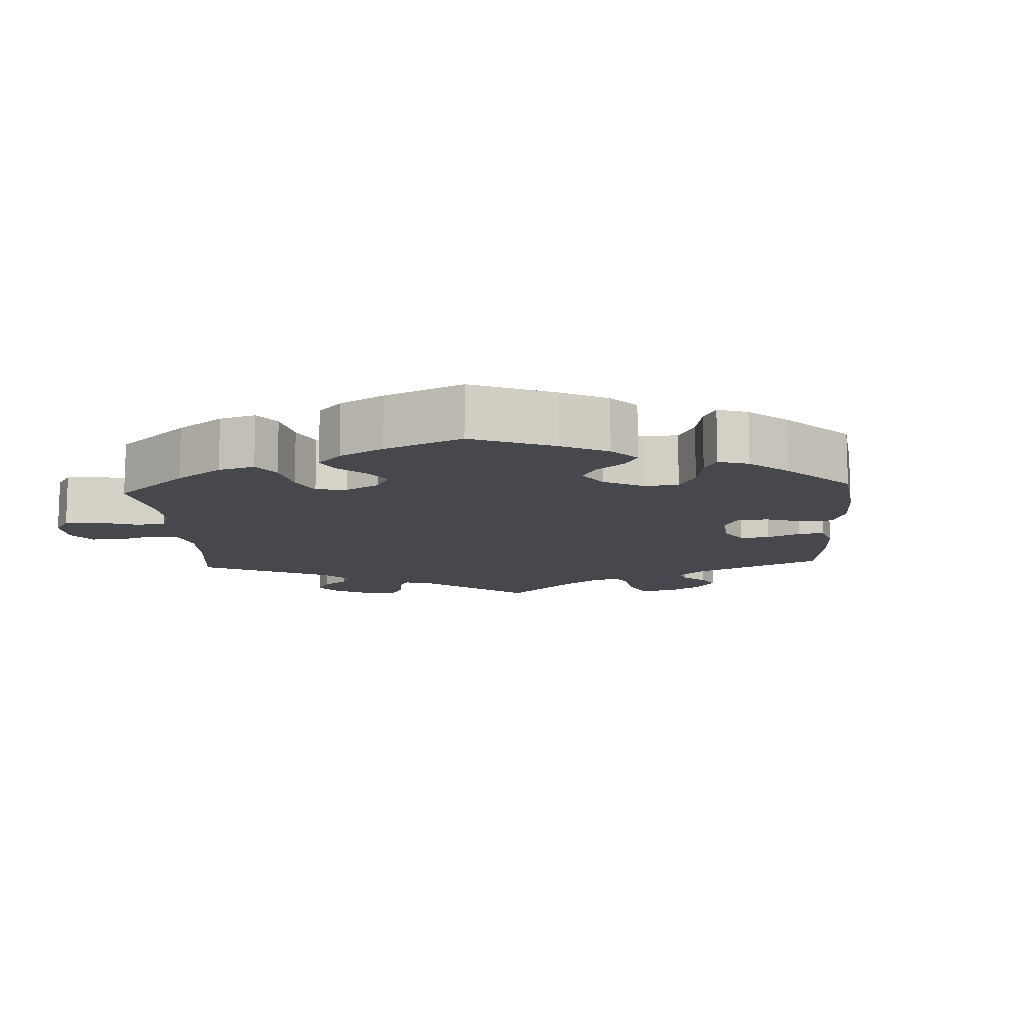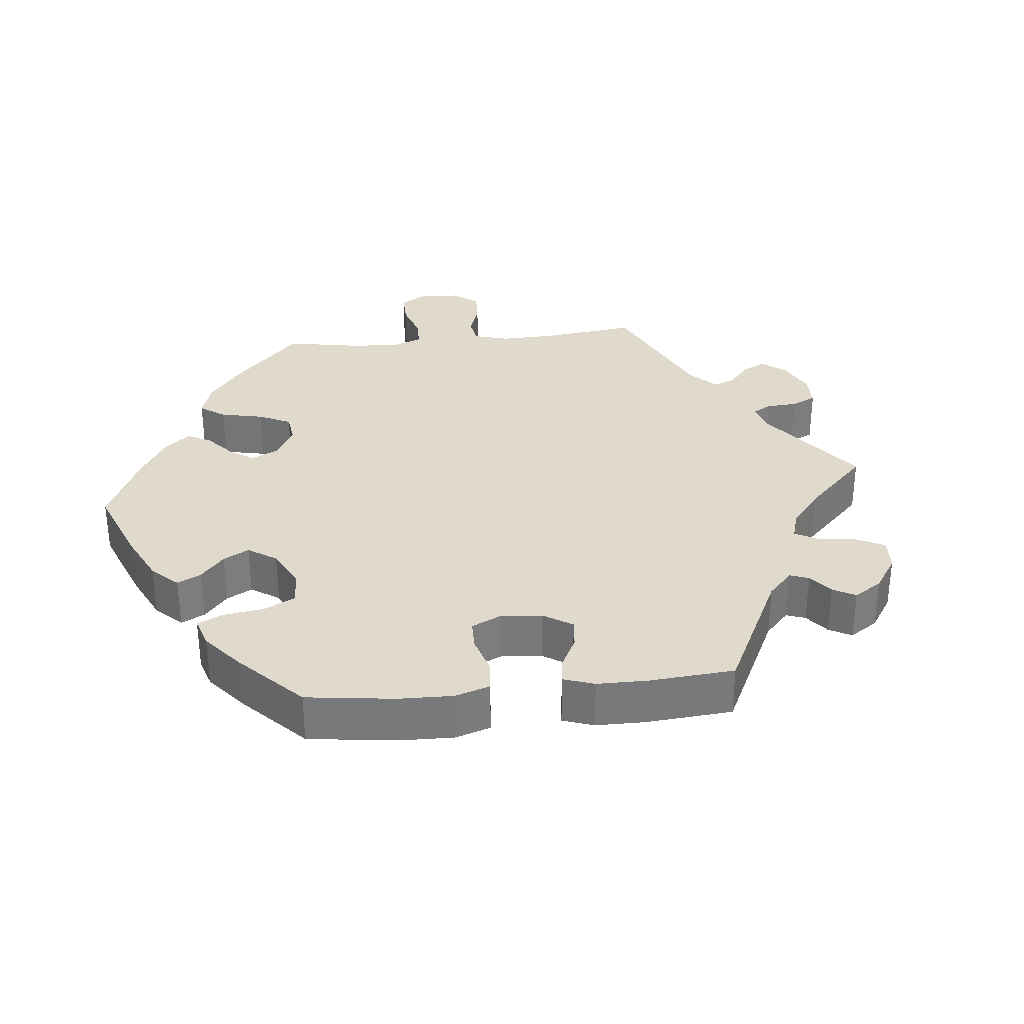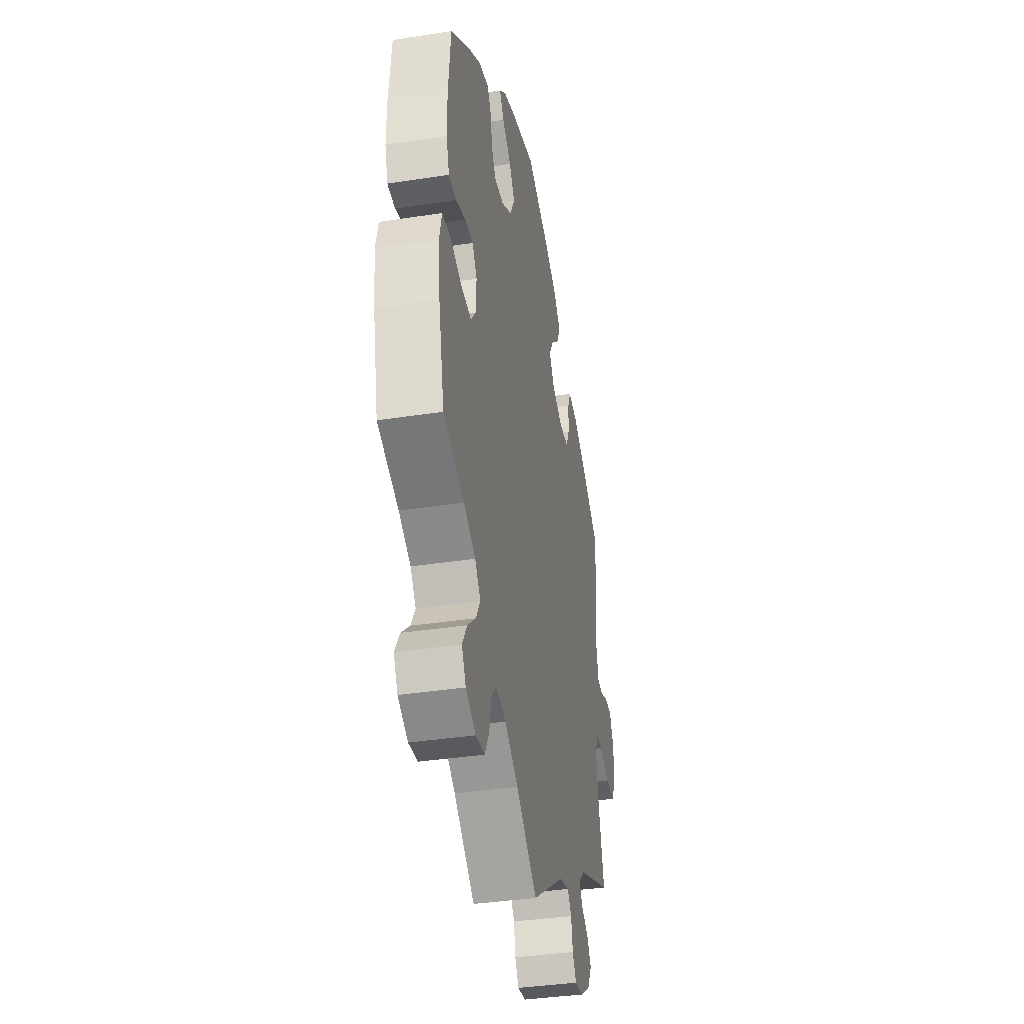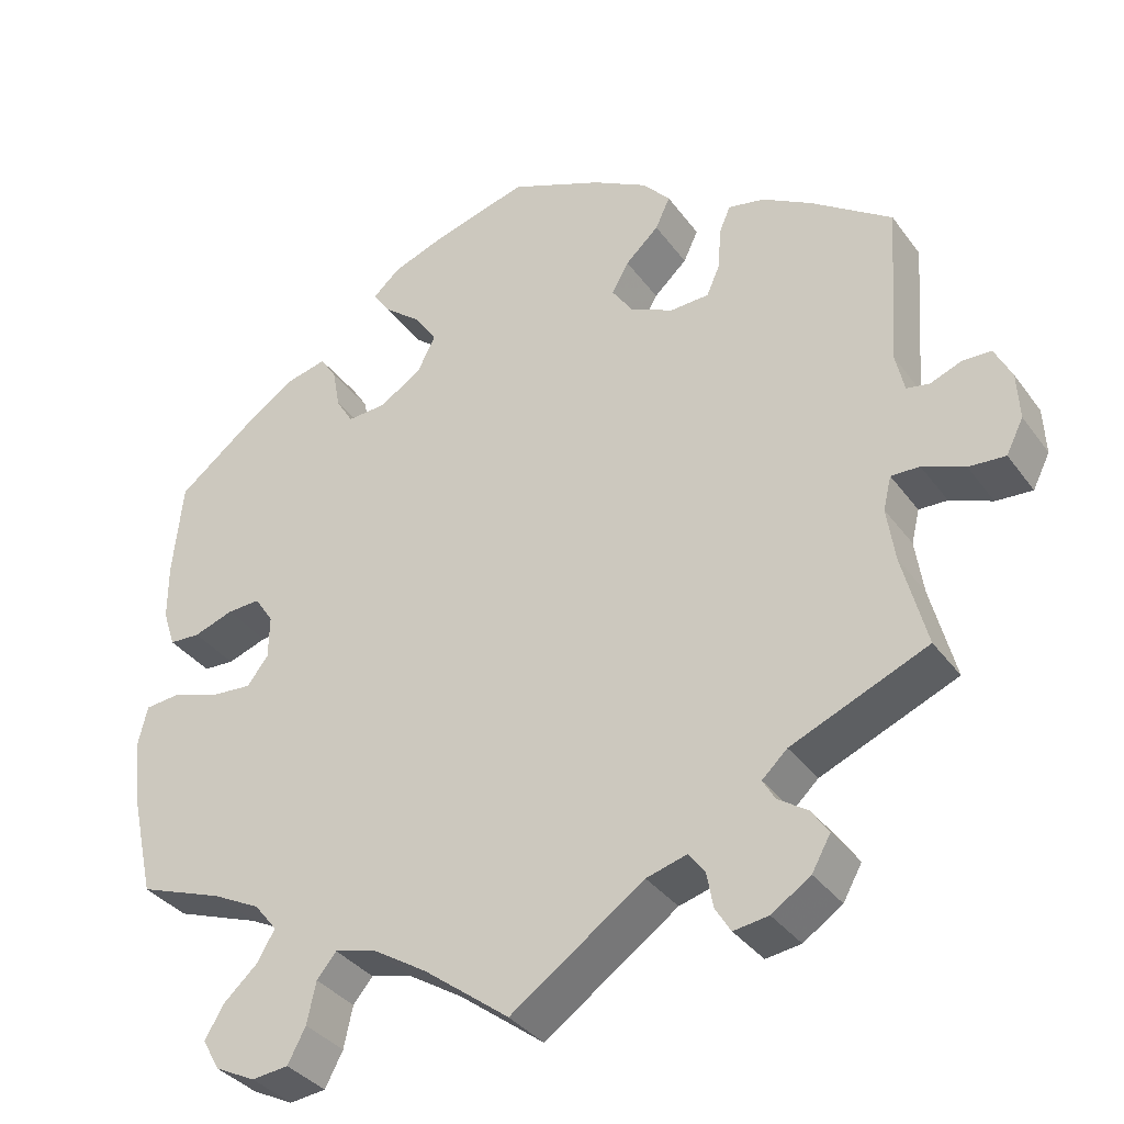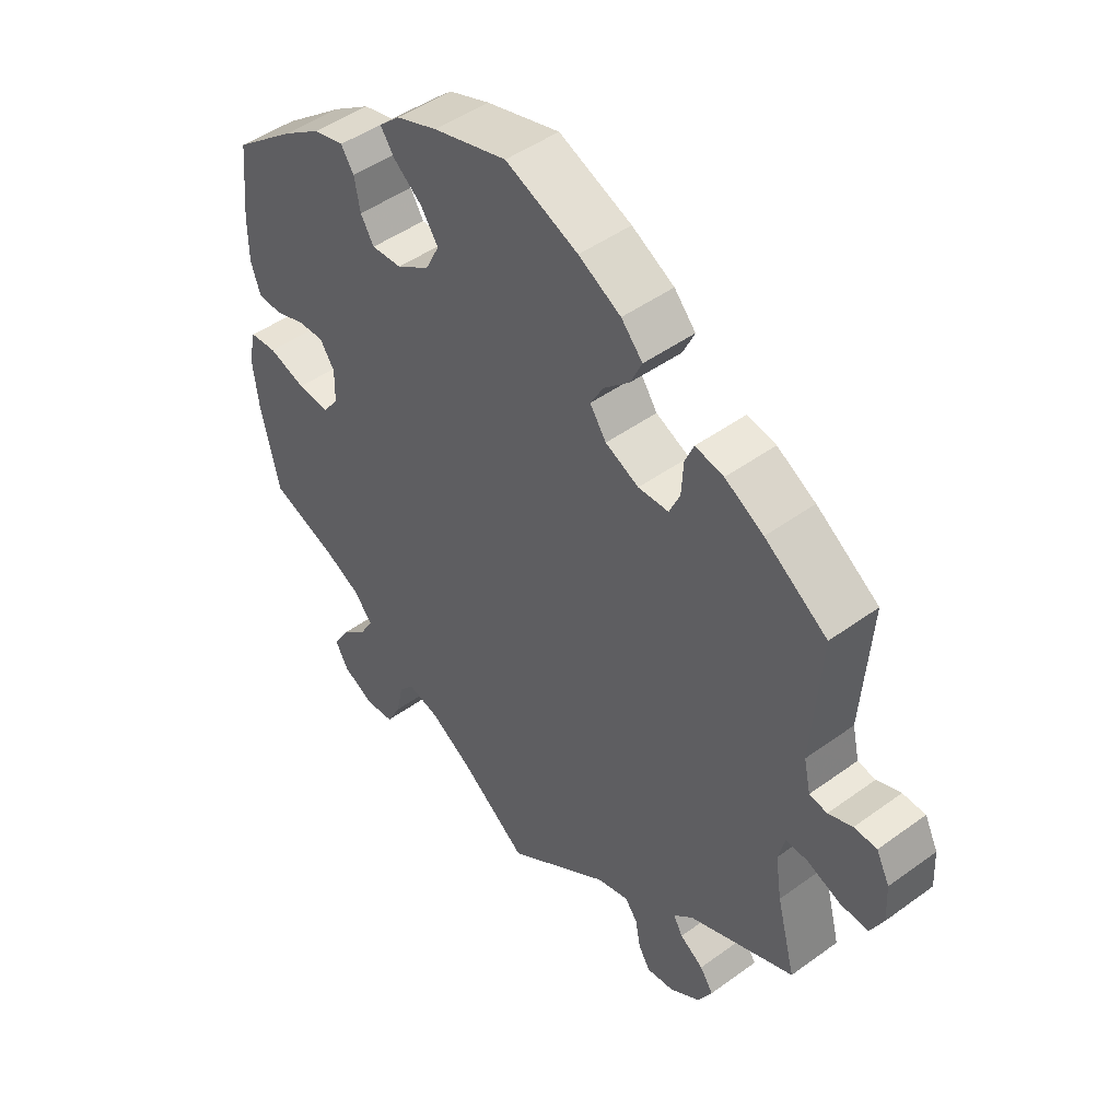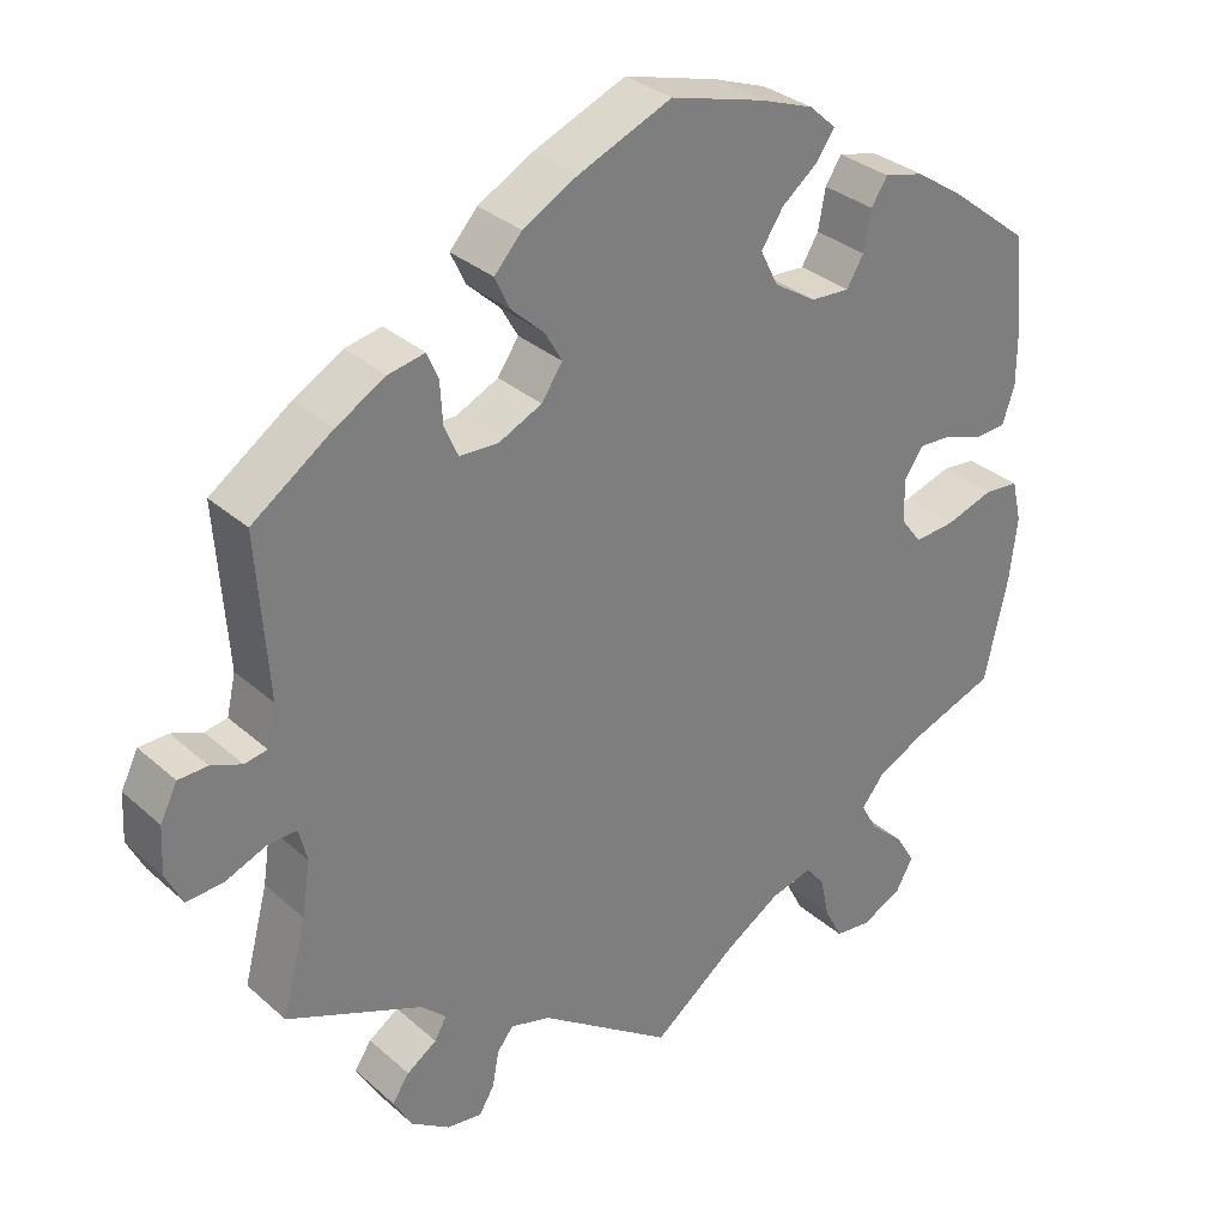
<metadata>
{"format":"obj","ext":"obj","renderer":"f3d","projection":"perspective","resolution":1024,"background":"white","views":[{"elev":-11.8,"azim":-56.6,"up":"+Y"},{"elev":32.5,"azim":24.1,"up":"+Y"},{"elev":-37.8,"azim":-78.9,"up":"+Z"},{"elev":-35.3,"azim":31.1,"up":"+Z"},{"elev":47.2,"azim":50.6,"up":"+Z"},{"elev":31.9,"azim":140.8,"up":"+Z"}]}
</metadata>
<code>
v -0.529 0.07 -0.16
v -0.538 0.07 -0.082
v -0.526 0.07 -0.031
v -0.483 0.07 -0.027
v -0.424 0.07 -0.046
v -0.374 0.07 -0.05
v -0.348 0.07 -0.016
v -0.347 0.07 0.037
v -0.37 0.07 0.072
v -0.411 0.07 0.07
v -0.46 0.07 0.053
v -0.498 0.07 0.055
v -0.513 0.07 0.101
v -0.513 0.07 0.171
v -0.501 0.07 0.288
v -0.403 0.07 0.365
v -0.343 0.07 0.405
v -0.294 0.07 0.417
v -0.274 0.07 0.386
v -0.265 0.07 0.337
v -0.244 0.07 0.302
v -0.196 0.07 0.305
v -0.144 0.07 0.338
v -0.122 0.07 0.382
v -0.149 0.07 0.423
v -0.194 0.07 0.459
v -0.216 0.07 0.491
v -0.183 0.07 0.521
v -0.118 0.07 0.545
v -0.001 0.07 0.578
v 0.114 0.07 0.53
v 0.181 0.07 0.493
v 0.215 0.07 0.455
v 0.197 0.07 0.416
v 0.156 0.07 0.378
v 0.135 0.07 0.341
v 0.161 0.07 0.303
v 0.214 0.07 0.278
v 0.262 0.07 0.28
v 0.279 0.07 0.318
v 0.282 0.07 0.369
v 0.296 0.07 0.402
v 0.341 0.07 0.393
v 0.402 0.07 0.358
v 0.501 0.07 0.289
v 0.487 0.07 0.091
v 0.498 0.07 0.042
v 0.526 0.07 0.037
v 0.564 0.07 0.052
v 0.6 0.07 0.051
v 0.621 0.07 0.009
v 0.624 0.07 -0.049
v 0.603 0.07 -0.091
v 0.558 0.07 -0.088
v 0.506 0.07 -0.067
v 0.471 0.07 -0.066
v 0.461 0.07 -0.107
v 0.471 0.07 -0.174
v 0.501 0.07 -0.289
v 0.333 0.07 -0.36
v 0.302 0.07 -0.389
v 0.317 0.07 -0.415
v 0.354 0.07 -0.44
v 0.375 0.07 -0.471
v 0.352 0.07 -0.512
v 0.304 0.07 -0.544
v 0.261 0.07 -0.55
v 0.242 0.07 -0.519
v 0.234 0.07 -0.475
v 0.214 0.07 -0.449
v 0.164 0.07 -0.463
v 0 0.07 -0.578
v -0.105 0.07 -0.498
v -0.172 0.07 -0.456
v -0.223 0.07 -0.443
v -0.247 0.07 -0.472
v -0.258 0.07 -0.523
v -0.28 0.07 -0.565
v -0.325 0.07 -0.57
v -0.375 0.07 -0.545
v -0.396 0.07 -0.507
v -0.372 0.07 -0.467
v -0.33 0.07 -0.429
v -0.309 0.07 -0.392
v -0.337 0.07 -0.357
v -0.396 0.07 -0.327
v -0.5 0.07 -0.289
v -0.529 0 -0.16
v -0.538 0 -0.082
v -0.526 0 -0.031
v -0.483 0 -0.027
v -0.424 0 -0.046
v -0.374 0 -0.05
v -0.348 0 -0.016
v -0.347 0 0.037
v -0.37 0 0.072
v -0.411 0 0.07
v -0.46 0 0.053
v -0.498 0 0.055
v -0.513 0 0.101
v -0.513 0 0.171
v -0.501 0 0.288
v -0.403 0 0.365
v -0.343 0 0.405
v -0.294 0 0.417
v -0.274 0 0.386
v -0.265 0 0.337
v -0.244 0 0.302
v -0.196 0 0.305
v -0.144 0 0.338
v -0.122 0 0.382
v -0.149 0 0.423
v -0.194 0 0.459
v -0.216 0 0.491
v -0.183 0 0.521
v -0.118 0 0.545
v -0.001 0 0.578
v 0.114 0 0.53
v 0.181 0 0.493
v 0.215 0 0.455
v 0.197 0 0.416
v 0.156 0 0.378
v 0.135 0 0.341
v 0.161 0 0.303
v 0.214 0 0.278
v 0.262 0 0.28
v 0.279 0 0.318
v 0.282 0 0.369
v 0.296 0 0.402
v 0.341 0 0.393
v 0.402 0 0.358
v 0.501 0 0.289
v 0.487 0 0.091
v 0.498 0 0.042
v 0.526 0 0.037
v 0.564 0 0.052
v 0.6 0 0.051
v 0.621 0 0.009
v 0.624 0 -0.049
v 0.603 0 -0.091
v 0.558 0 -0.088
v 0.506 0 -0.067
v 0.471 0 -0.066
v 0.461 0 -0.107
v 0.471 0 -0.174
v 0.501 0 -0.289
v 0.333 0 -0.36
v 0.302 0 -0.389
v 0.317 0 -0.415
v 0.354 0 -0.44
v 0.375 0 -0.471
v 0.352 0 -0.512
v 0.304 0 -0.544
v 0.261 0 -0.55
v 0.242 0 -0.519
v 0.234 0 -0.475
v 0.214 0 -0.449
v 0.164 0 -0.463
v 0 0 -0.578
v -0.105 0 -0.498
v -0.172 0 -0.456
v -0.223 0 -0.443
v -0.247 0 -0.472
v -0.258 0 -0.523
v -0.28 0 -0.565
v -0.325 0 -0.57
v -0.375 0 -0.545
v -0.396 0 -0.507
v -0.372 0 -0.467
v -0.33 0 -0.429
v -0.309 0 -0.392
v -0.337 0 -0.357
v -0.396 0 -0.327
v -0.5 0 -0.289
f 86 87 1 2
f 85 86 2 3
f 84 85 3 4
f 80 81 82 83
f 80 83 84
f 79 80 84
f 76 77 78 79
f 76 79 84
f 75 76 84 4
f 71 72 73
f 70 71 73 74
f 66 67 68 69
f 66 69 70
f 65 66 70
f 62 63 64 65
f 61 62 65 70
f 60 61 70 74
f 58 59 60 74
f 52 53 54 55
f 52 55 56
f 51 52 56
f 48 49 50 51
f 47 48 51 56
f 46 47 56
f 45 46 56 57
f 43 44 45 57
f 40 41 42 43
f 39 40 43 57
f 32 33 34 35
f 32 35 36
f 31 32 36
f 30 31 36
f 29 30 36
f 28 29 36 37
f 25 26 27 28
f 24 25 28 37
f 17 18 19 20
f 17 20 21
f 16 17 21
f 15 16 21
f 14 15 21
f 13 14 21 22
f 10 11 12 13
f 9 10 13 22
f 74 75 4 5
f 58 74 5 6
f 38 39 57 58
f 38 58 6 7
f 23 24 37 38
f 23 38 7 8
f 8 9 22 23
f 89 88 174 173
f 90 89 173 172
f 91 90 172 171
f 170 169 168 167
f 171 170 167
f 171 167 166
f 166 165 164 163
f 171 166 163
f 91 171 163 162
f 160 159 158
f 161 160 158 157
f 156 155 154 153
f 157 156 153
f 157 153 152
f 152 151 150 149
f 157 152 149 148
f 161 157 148 147
f 161 147 146 145
f 142 141 140 139
f 143 142 139
f 143 139 138
f 138 137 136 135
f 143 138 135 134
f 143 134 133
f 144 143 133 132
f 144 132 131 130
f 130 129 128 127
f 144 130 127 126
f 122 121 120 119
f 123 122 119
f 123 119 118
f 123 118 117
f 123 117 116
f 124 123 116 115
f 115 114 113 112
f 124 115 112 111
f 107 106 105 104
f 108 107 104
f 108 104 103
f 108 103 102
f 108 102 101
f 109 108 101 100
f 100 99 98 97
f 109 100 97 96
f 92 91 162 161
f 93 92 161 145
f 145 144 126 125
f 94 93 145 125
f 125 124 111 110
f 95 94 125 110
f 110 109 96 95
f 1 88 89 2
f 2 89 90 3
f 3 90 91 4
f 4 91 92 5
f 5 92 93 6
f 6 93 94 7
f 7 94 95 8
f 8 95 96 9
f 9 96 97 10
f 10 97 98 11
f 11 98 99 12
f 12 99 100 13
f 13 100 101 14
f 14 101 102 15
f 15 102 103 16
f 16 103 104 17
f 17 104 105 18
f 18 105 106 19
f 19 106 107 20
f 20 107 108 21
f 21 108 109 22
f 22 109 110 23
f 23 110 111 24
f 24 111 112 25
f 25 112 113 26
f 26 113 114 27
f 27 114 115 28
f 28 115 116 29
f 29 116 117 30
f 30 117 118 31
f 31 118 119 32
f 32 119 120 33
f 33 120 121 34
f 34 121 122 35
f 35 122 123 36
f 36 123 124 37
f 37 124 125 38
f 38 125 126 39
f 39 126 127 40
f 40 127 128 41
f 41 128 129 42
f 42 129 130 43
f 43 130 131 44
f 44 131 132 45
f 45 132 133 46
f 46 133 134 47
f 47 134 135 48
f 48 135 136 49
f 49 136 137 50
f 50 137 138 51
f 51 138 139 52
f 52 139 140 53
f 53 140 141 54
f 54 141 142 55
f 55 142 143 56
f 56 143 144 57
f 57 144 145 58
f 58 145 146 59
f 59 146 147 60
f 60 147 148 61
f 61 148 149 62
f 62 149 150 63
f 63 150 151 64
f 64 151 152 65
f 65 152 153 66
f 66 153 154 67
f 67 154 155 68
f 68 155 156 69
f 69 156 157 70
f 70 157 158 71
f 71 158 159 72
f 72 159 160 73
f 73 160 161 74
f 74 161 162 75
f 75 162 163 76
f 76 163 164 77
f 77 164 165 78
f 78 165 166 79
f 79 166 167 80
f 80 167 168 81
f 81 168 169 82
f 82 169 170 83
f 83 170 171 84
f 84 171 172 85
f 85 172 173 86
f 86 173 174 87
f 87 174 88 1

</code>
